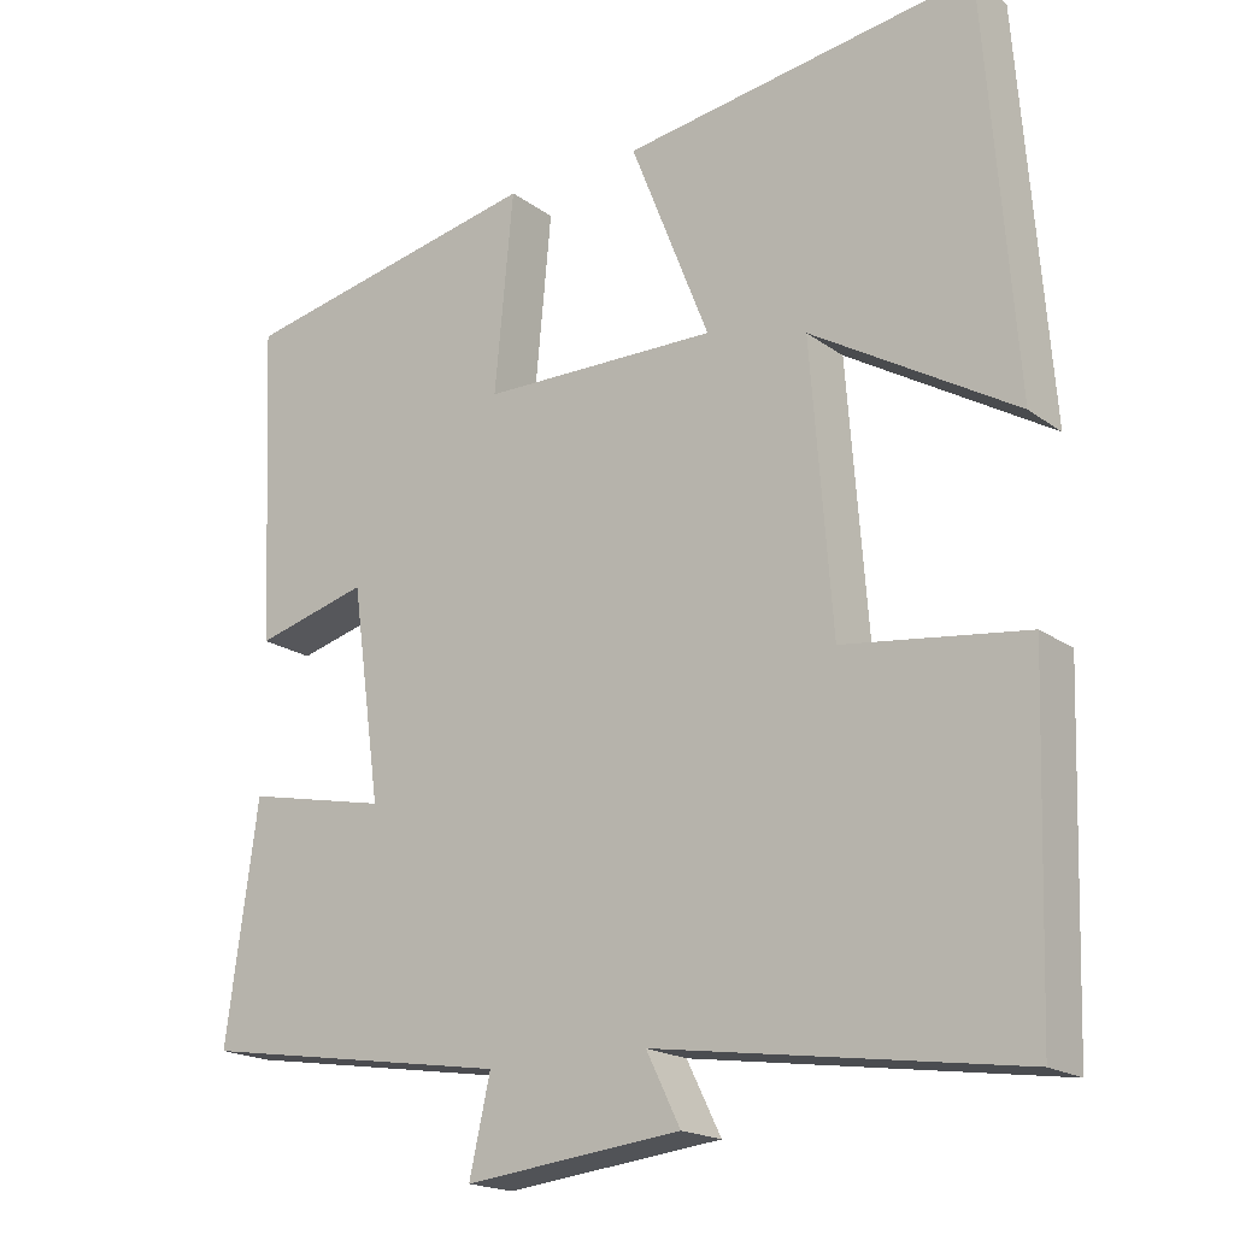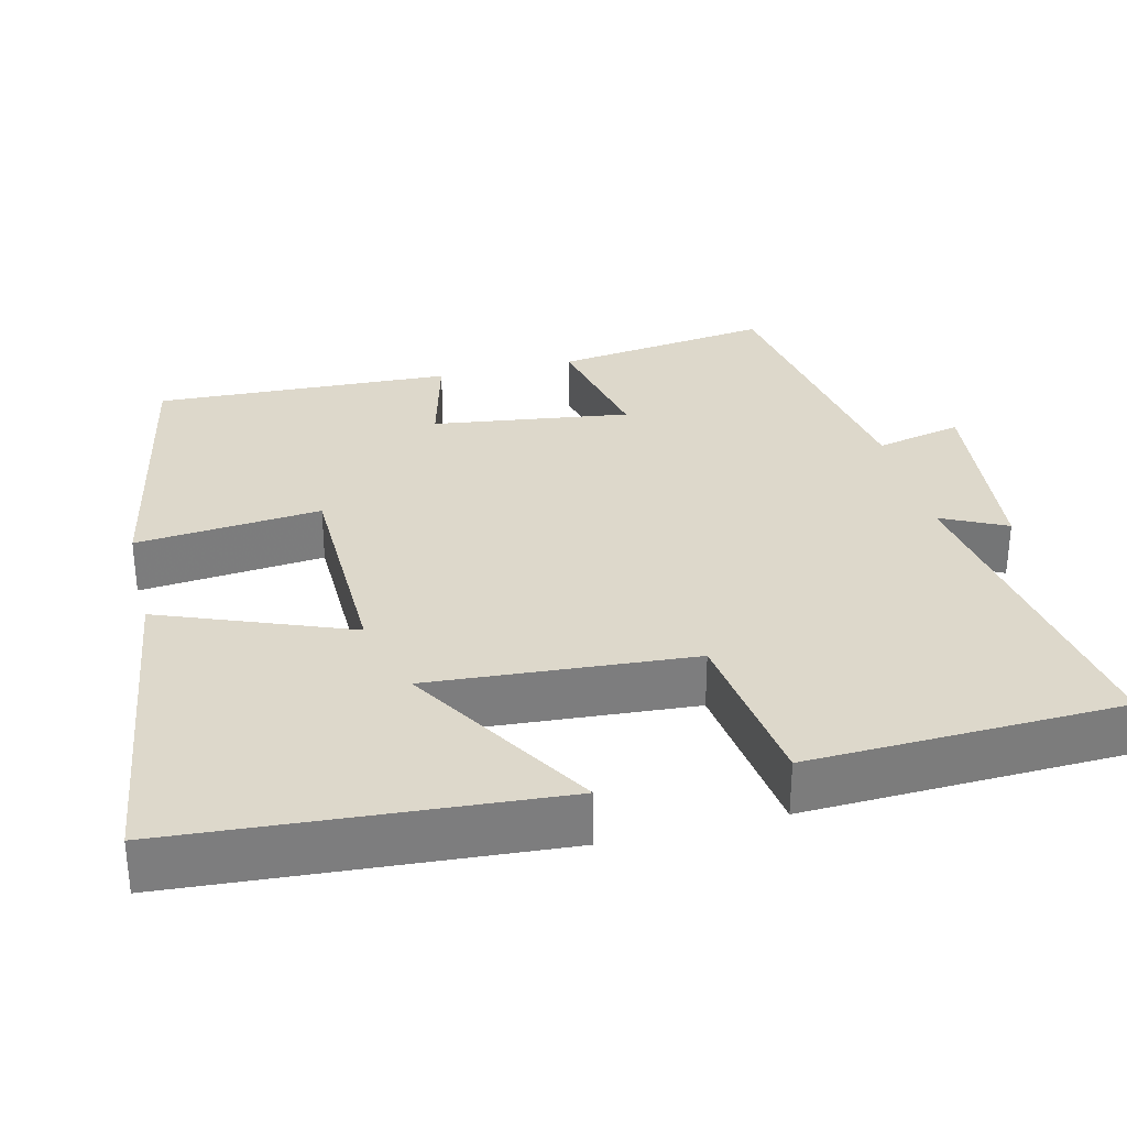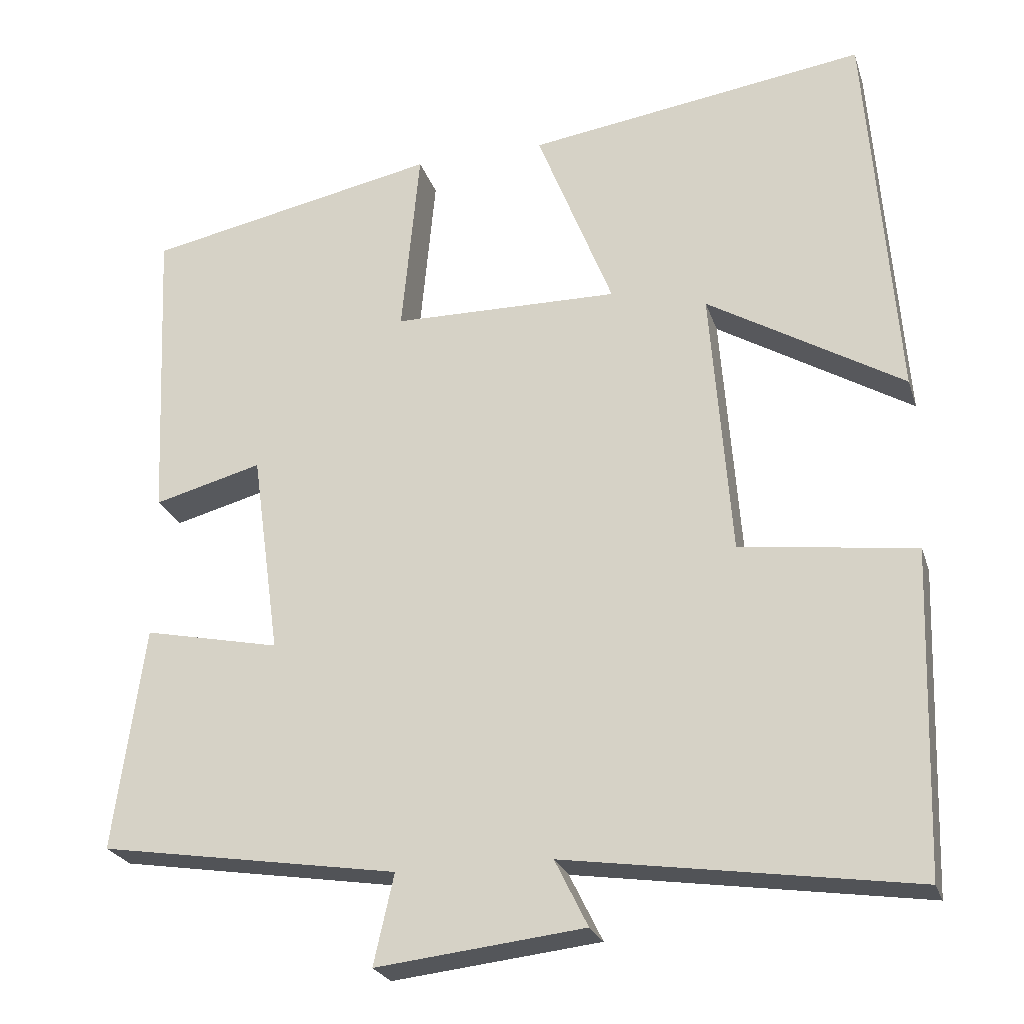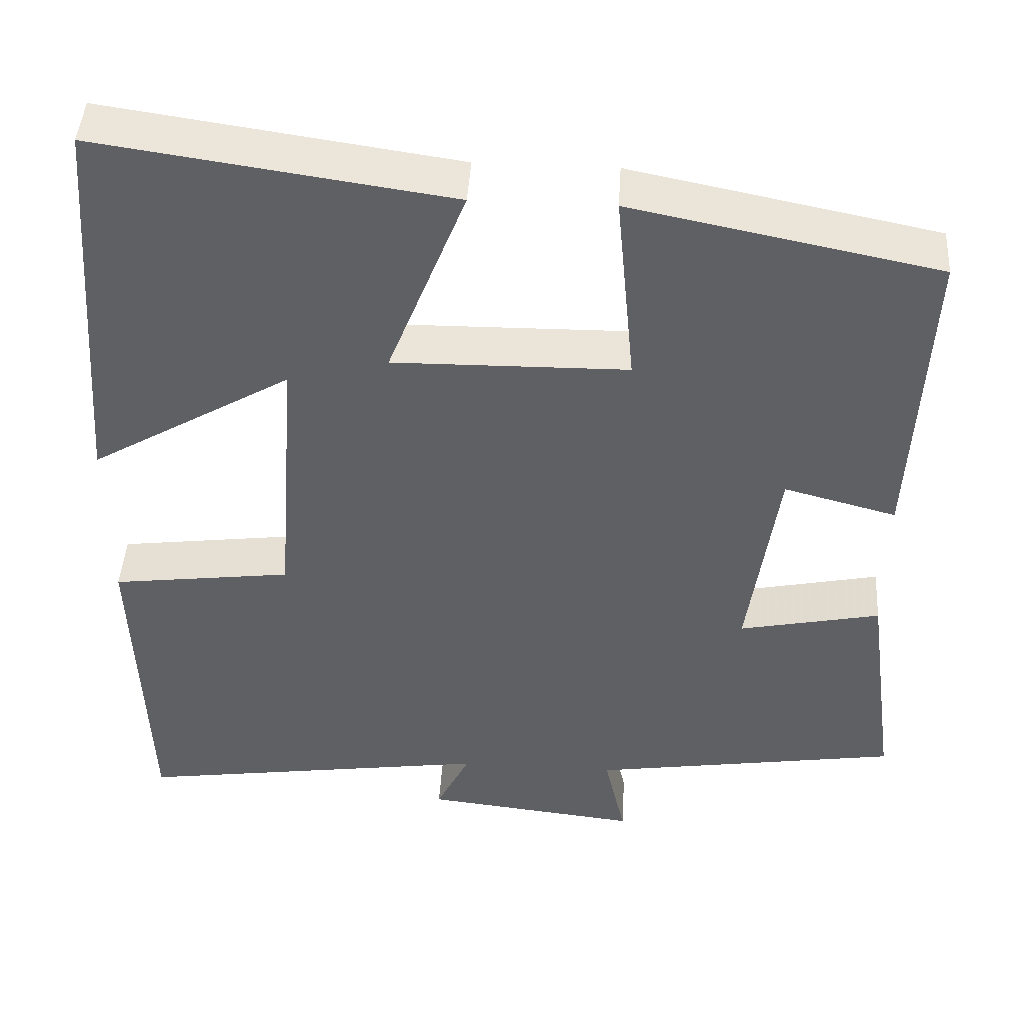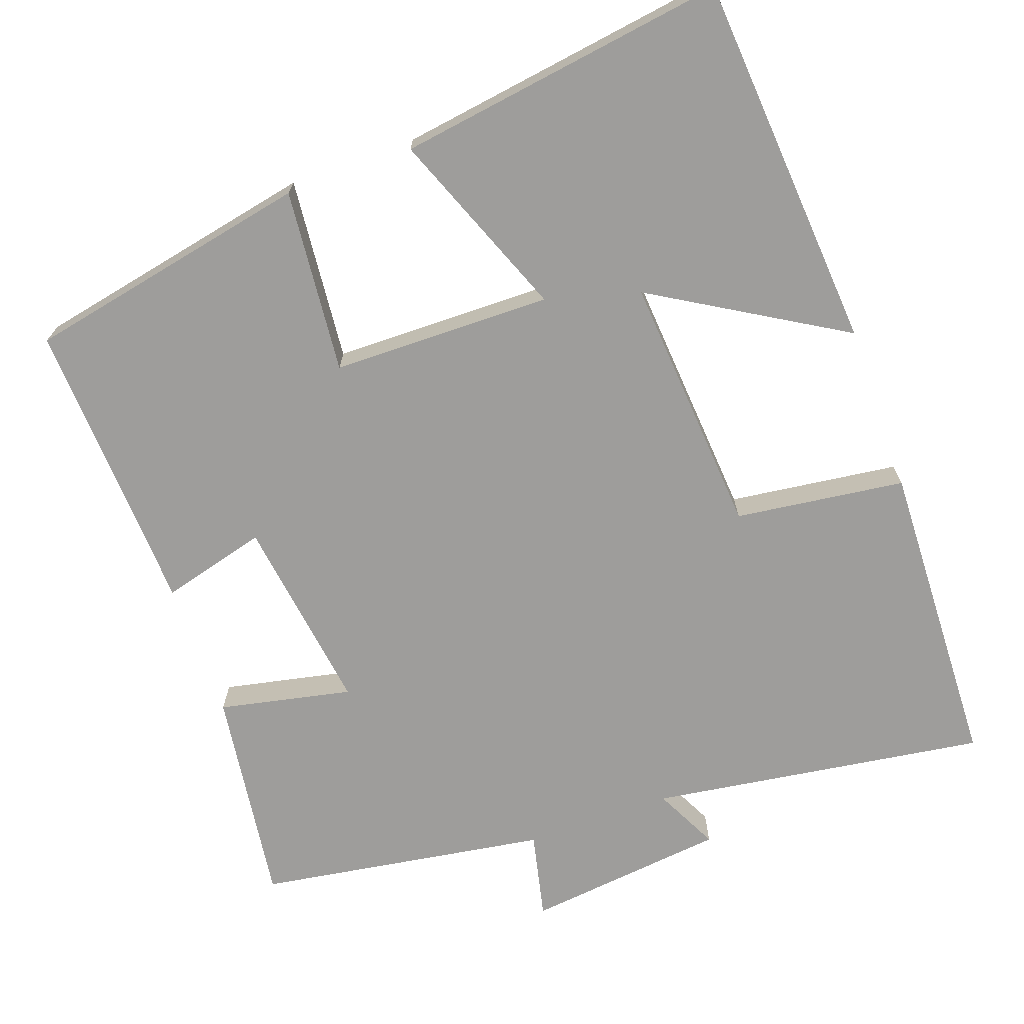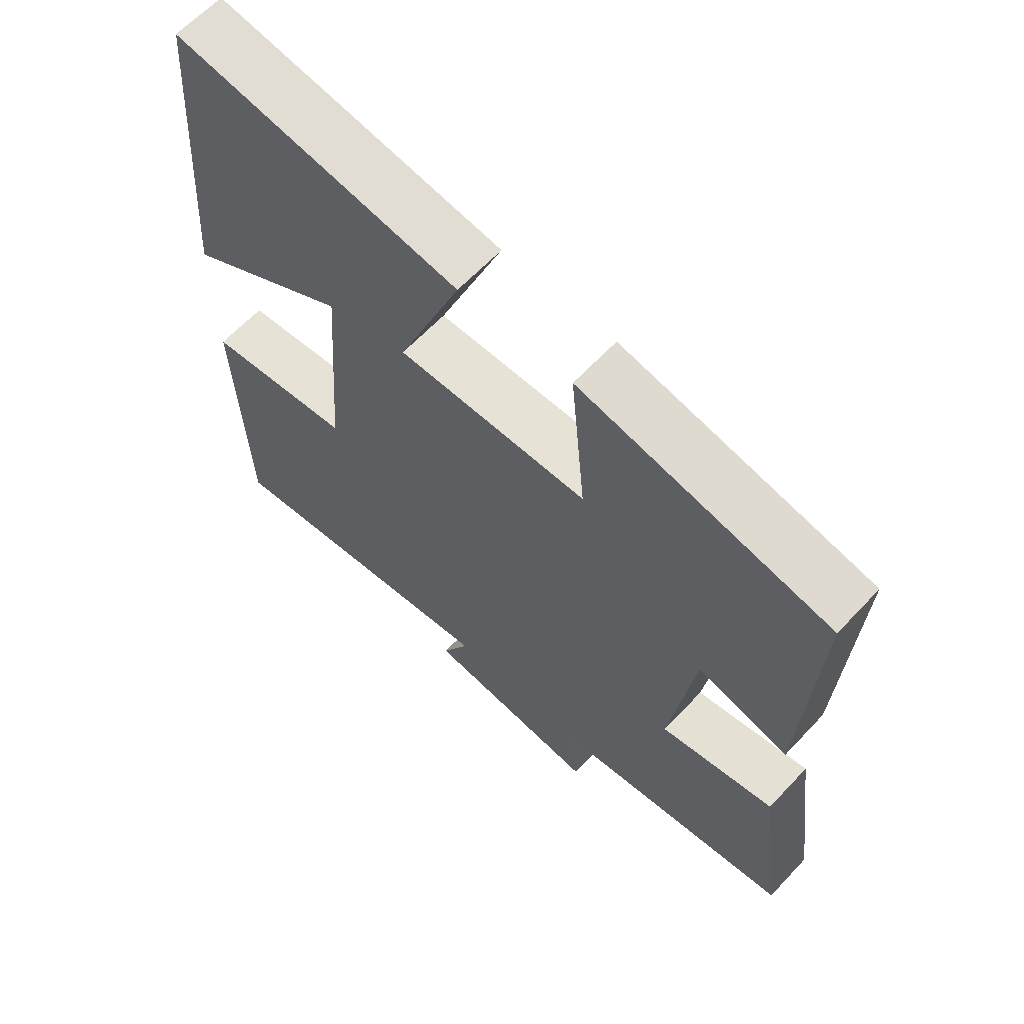
<metadata>
{"format":"obj","ext":"obj","renderer":"f3d","projection":"perspective","resolution":1024,"background":"white","views":[{"elev":-18.9,"azim":36.6,"up":"+Z"},{"elev":31.4,"azim":76.1,"up":"+Y"},{"elev":-24.4,"azim":16.1,"up":"+Z"},{"elev":45.1,"azim":-176.5,"up":"+Z"},{"elev":-70.4,"azim":19.7,"up":"+Y"},{"elev":63.5,"azim":-136.9,"up":"+Z"}]}
</metadata>
<code>
v 0.486 0.07 -0.565
v 0.042 0.07 -0.5
v 0.084 0.07 -0.585
v -0.182 0.07 -0.615
v -0.156 0.07 -0.5
v -0.539 0.07 -0.44
v -0.5 0.07 -0.153
v -0.325 0.07 -0.19
v -0.361 0.07 0.07
v -0.5 0.07 0.033
v -0.518 0.07 0.424
v -0.141 0.07 0.5
v -0.164 0.07 0.257
v 0.126 0.07 0.253
v 0.029 0.07 0.5
v 0.463 0.07 0.563
v 0.5 0.07 0.07
v 0.25 0.07 0.219
v 0.276 0.07 -0.125
v 0.5 0.07 -0.154
v 0.486 0 -0.565
v 0.042 0 -0.5
v 0.084 0 -0.585
v -0.182 0 -0.615
v -0.156 0 -0.5
v -0.539 0 -0.44
v -0.5 0 -0.153
v -0.325 0 -0.19
v -0.361 0 0.07
v -0.5 0 0.033
v -0.518 0 0.424
v -0.141 0 0.5
v -0.164 0 0.257
v 0.126 0 0.253
v 0.029 0 0.5
v 0.463 0 0.563
v 0.5 0 0.07
v 0.25 0 0.219
v 0.276 0 -0.125
v 0.5 0 -0.154
f 19 20 1 2
f 18 19 2
f 15 16 17 18
f 14 15 18
f 13 14 18 2
f 10 11 12 13
f 9 10 13
f 8 9 13 2
f 5 6 7 8
f 5 8 2 3
f 3 4 5
f 22 21 40 39
f 22 39 38
f 38 37 36 35
f 38 35 34
f 22 38 34 33
f 33 32 31 30
f 33 30 29
f 22 33 29 28
f 28 27 26 25
f 23 22 28 25
f 25 24 23
f 1 21 22 2
f 2 22 23 3
f 3 23 24 4
f 4 24 25 5
f 5 25 26 6
f 6 26 27 7
f 7 27 28 8
f 8 28 29 9
f 9 29 30 10
f 10 30 31 11
f 11 31 32 12
f 12 32 33 13
f 13 33 34 14
f 14 34 35 15
f 15 35 36 16
f 16 36 37 17
f 17 37 38 18
f 18 38 39 19
f 19 39 40 20
f 20 40 21 1

</code>
